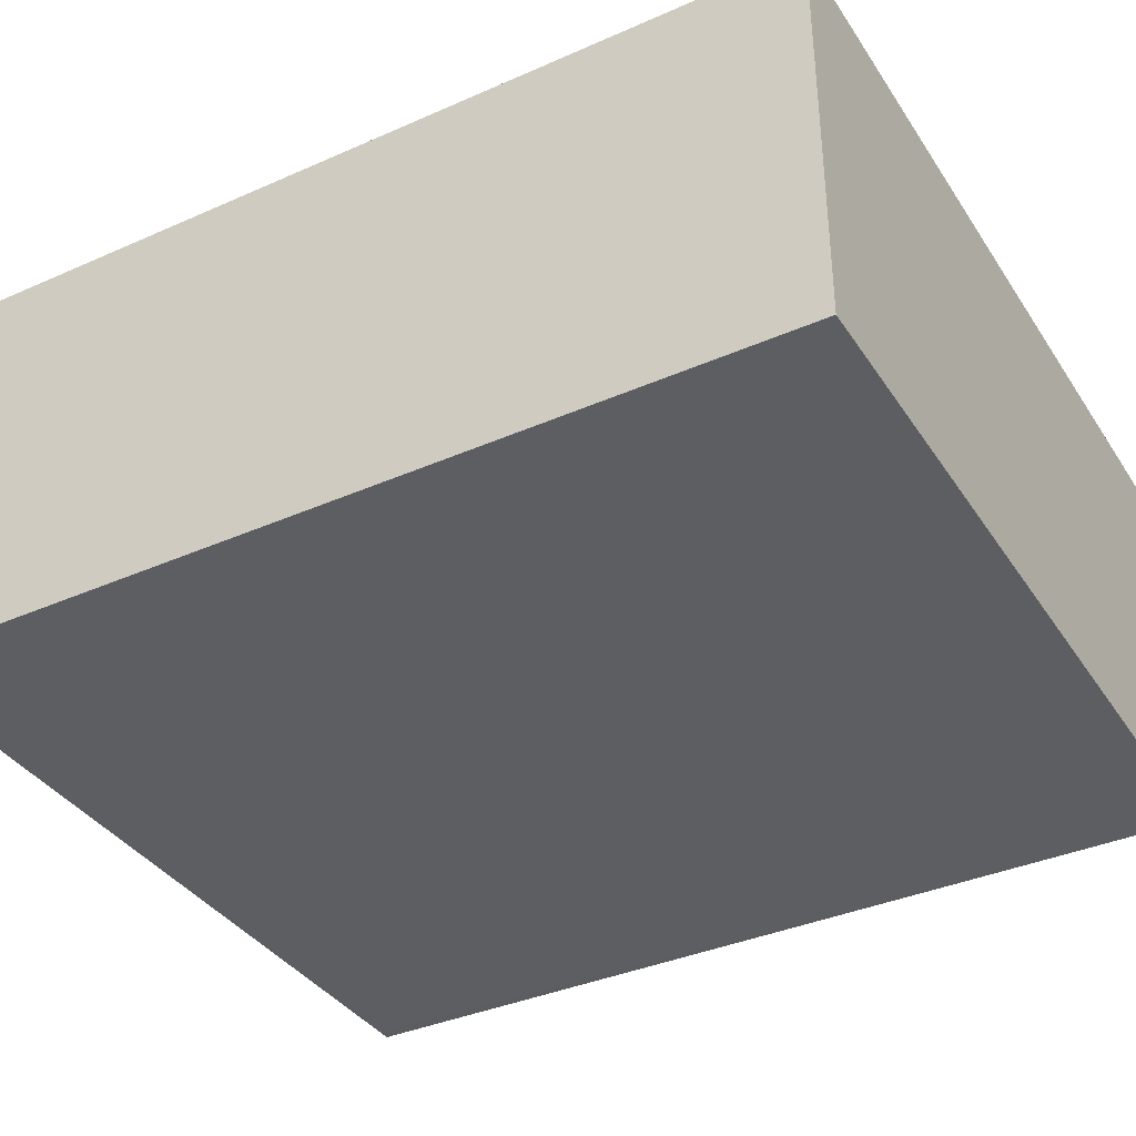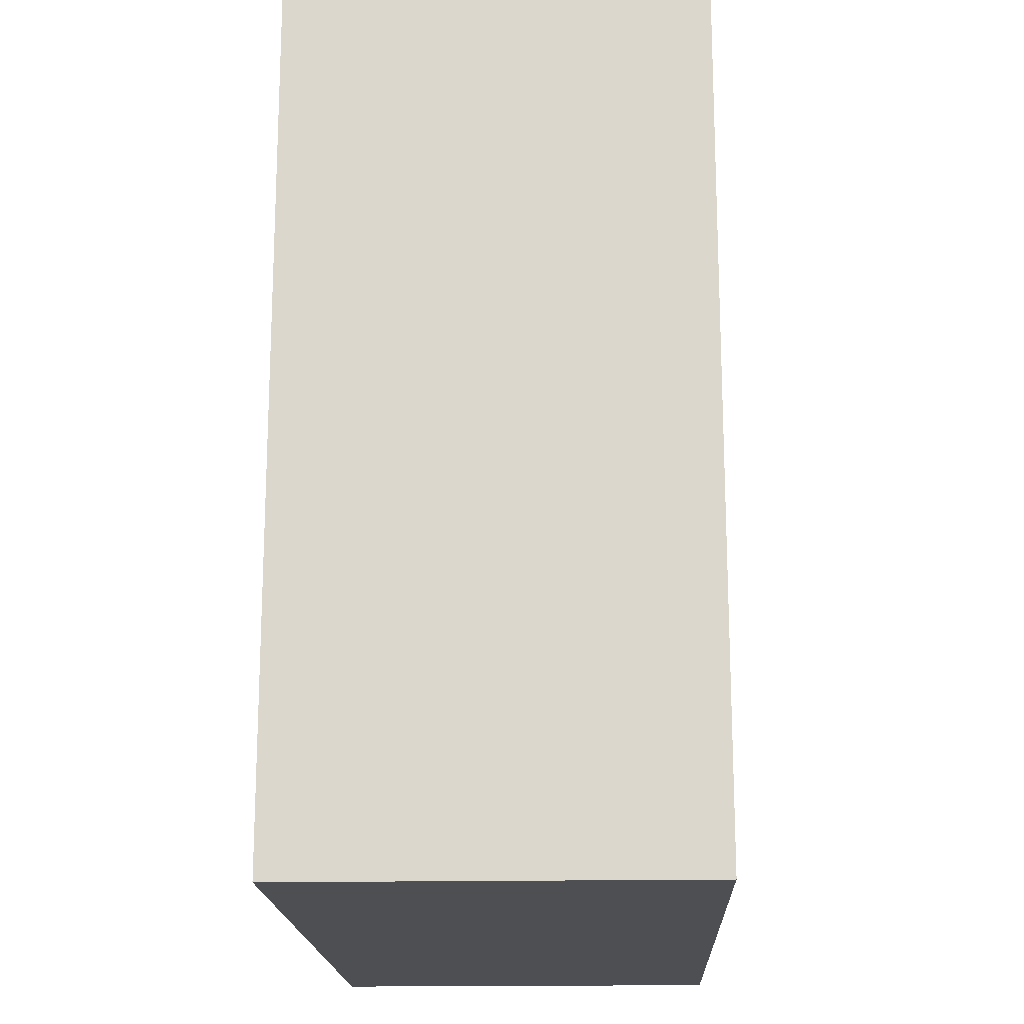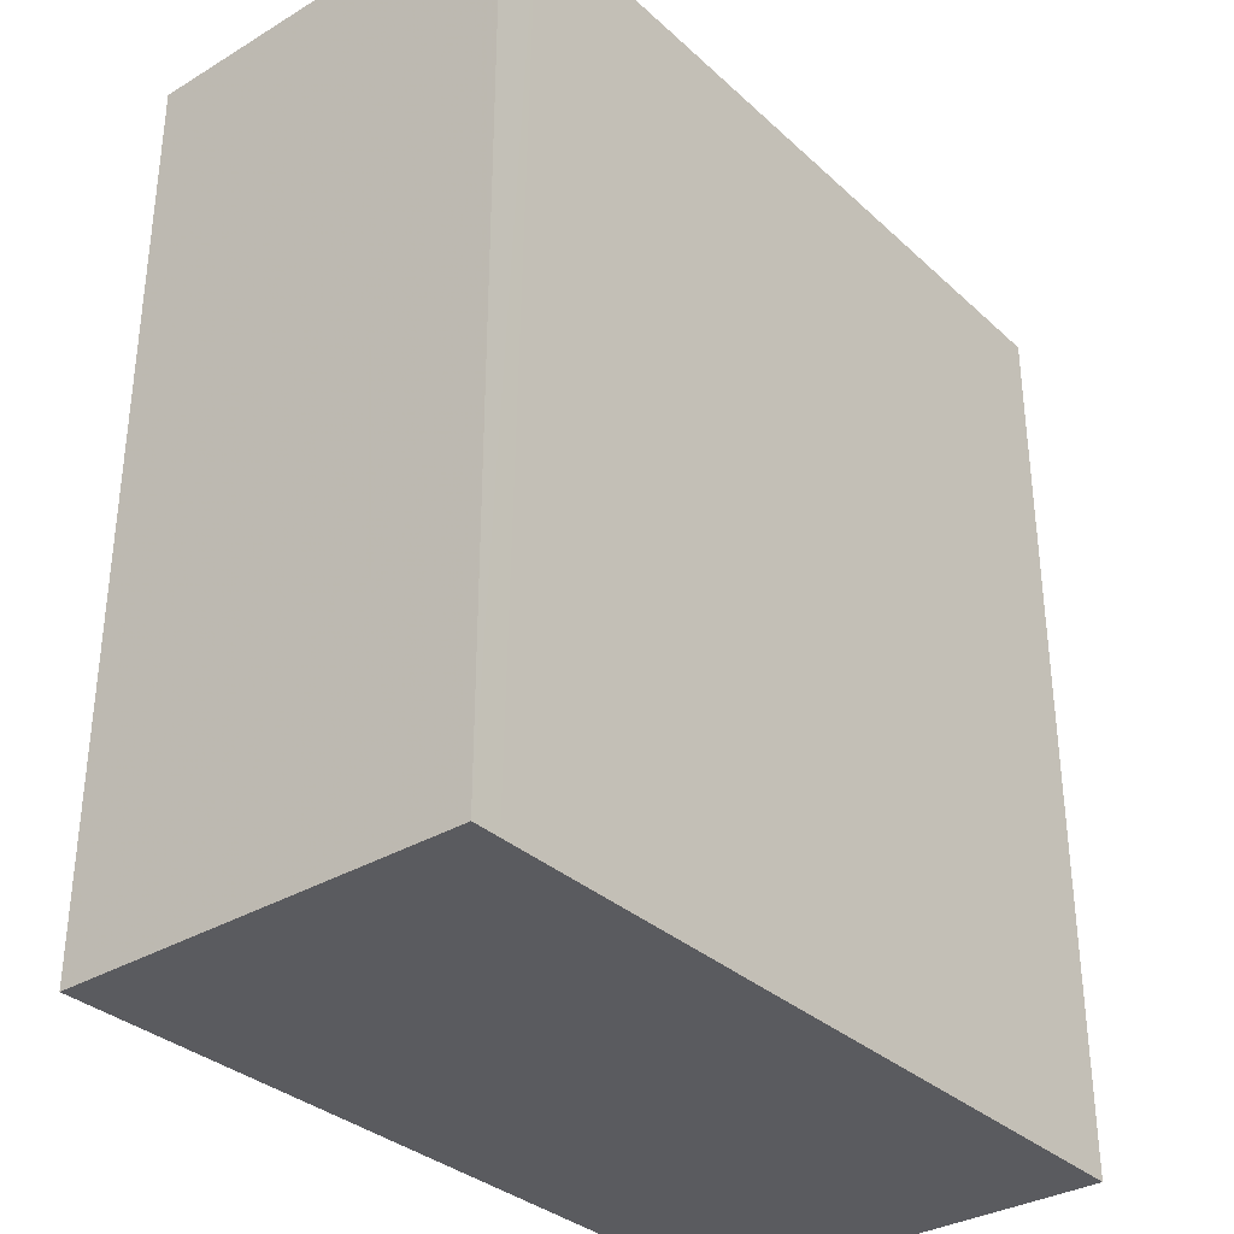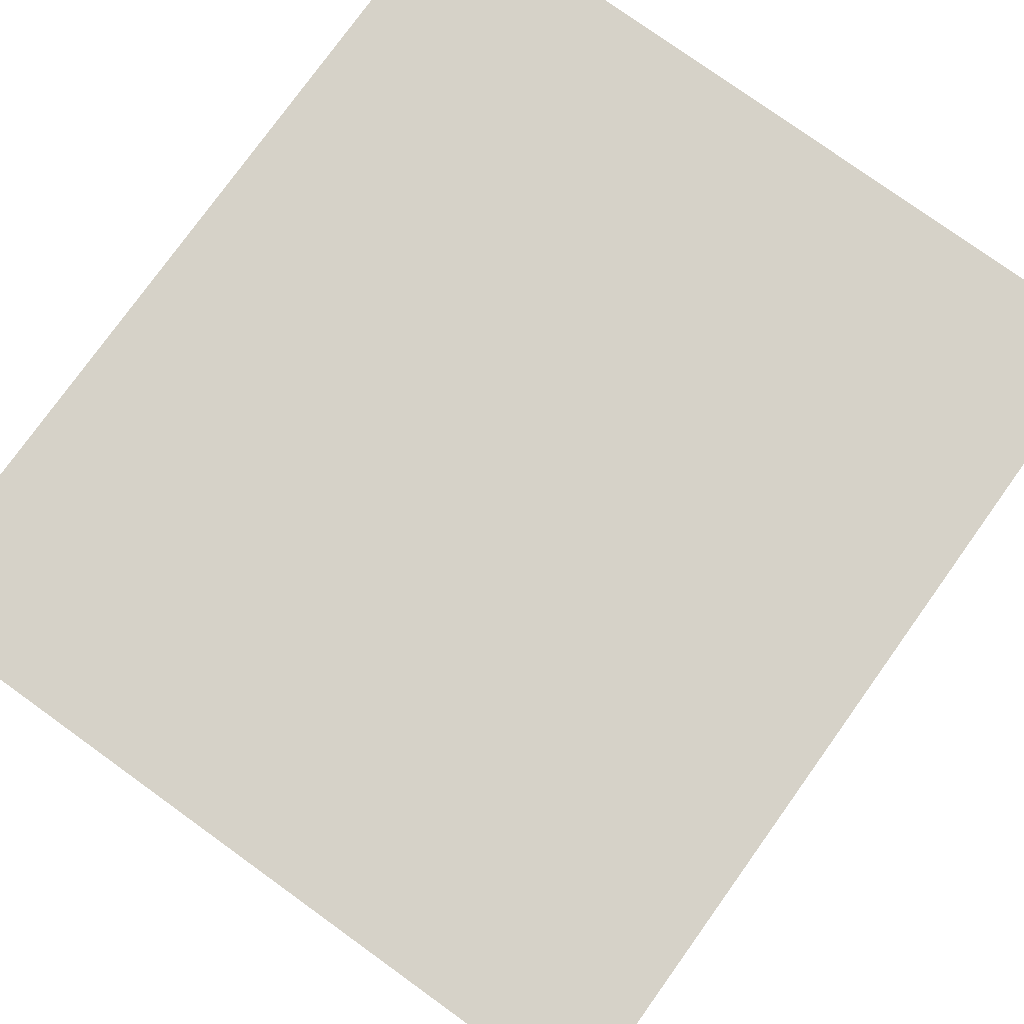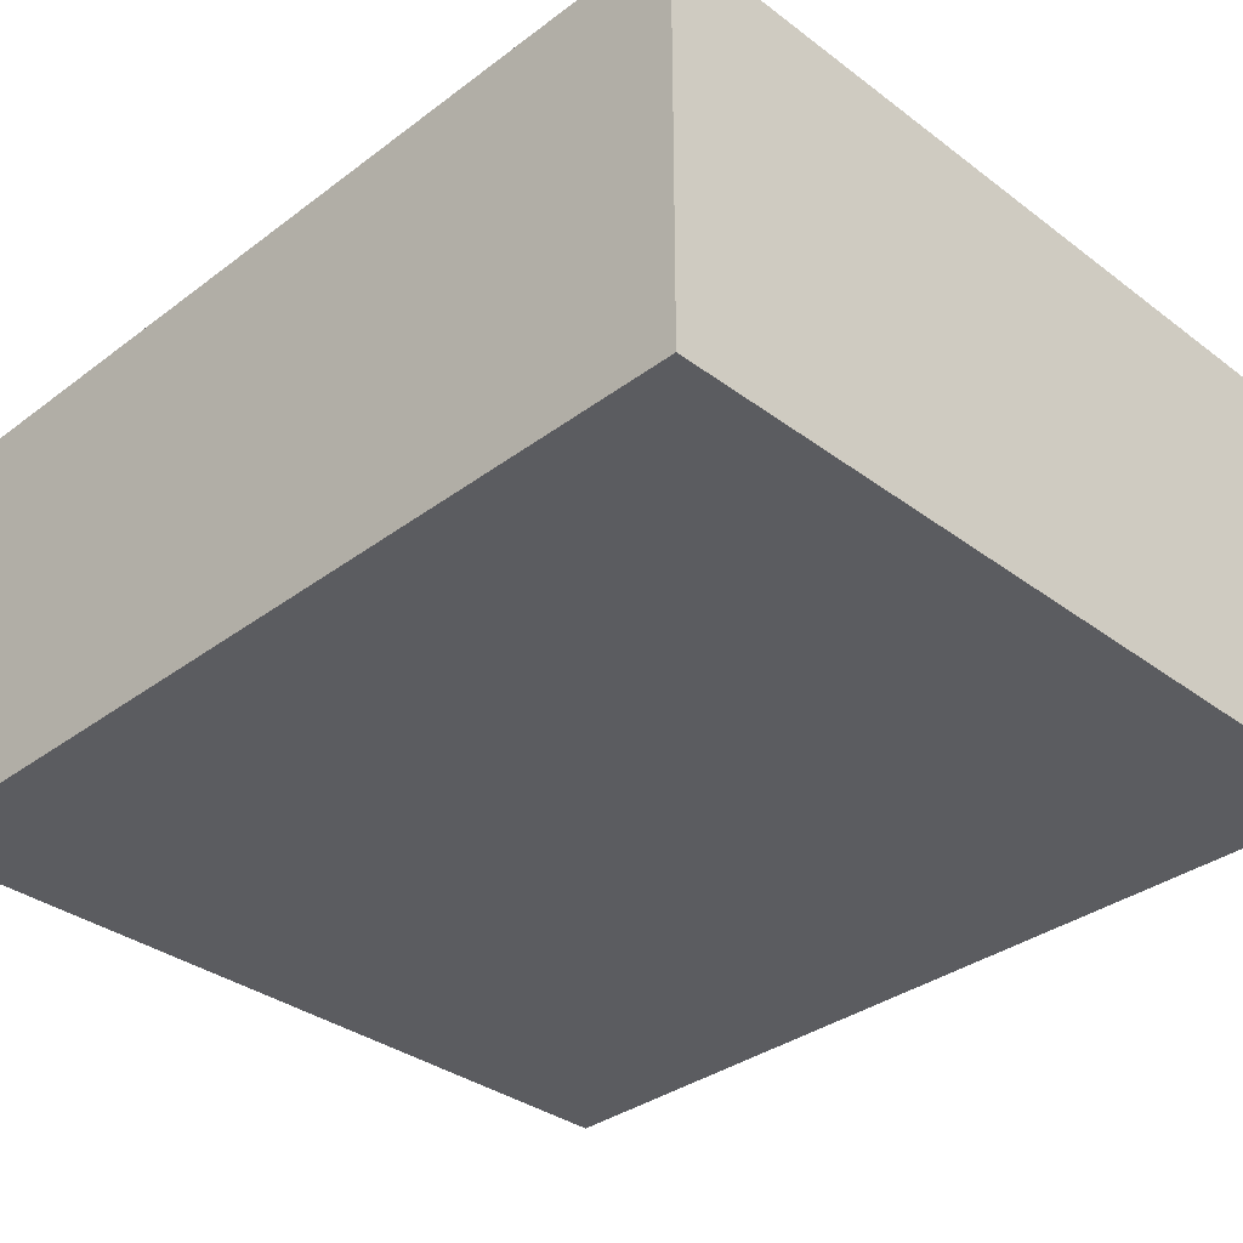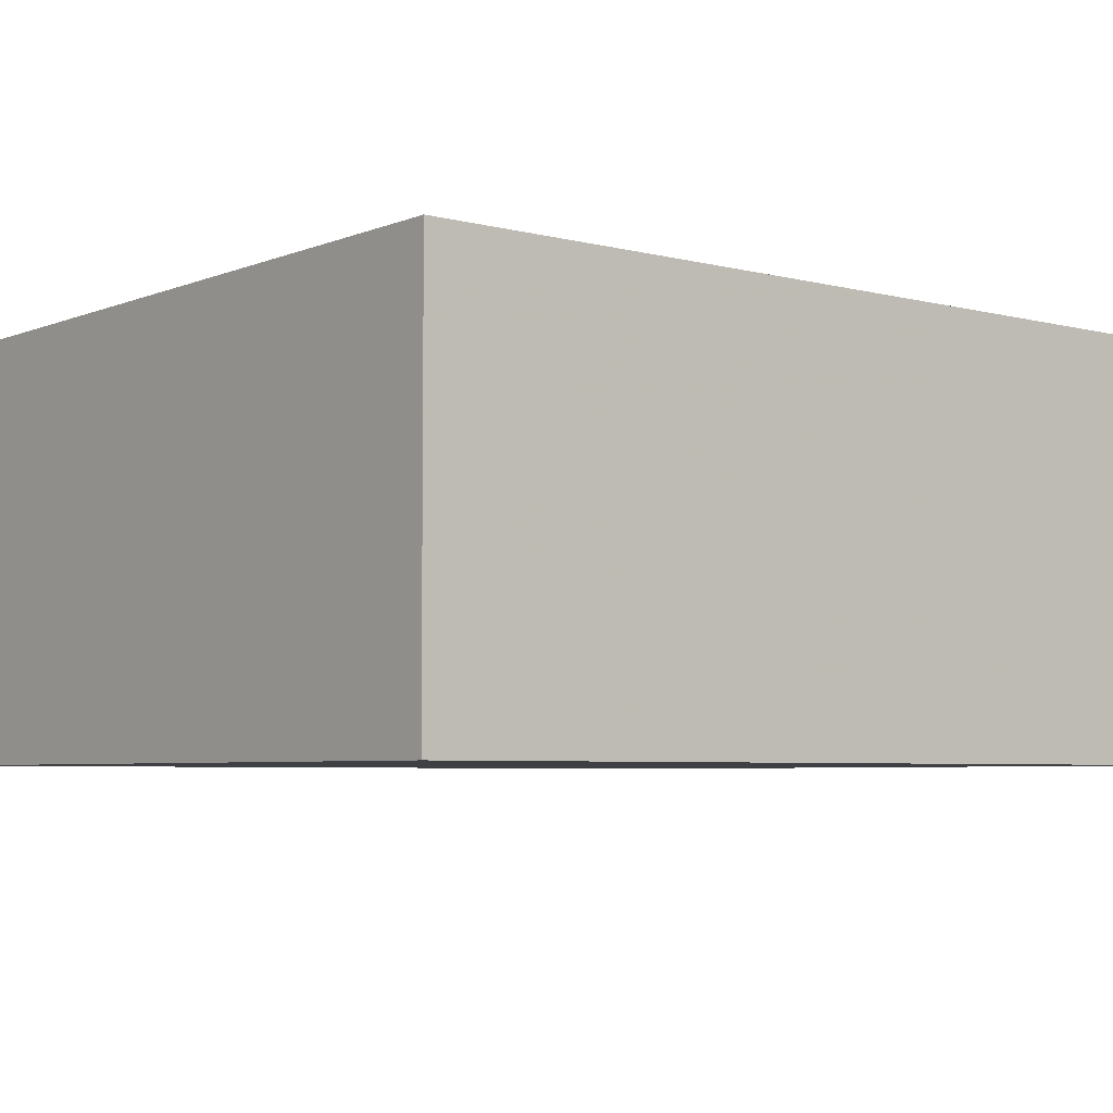
<metadata>
{"format":"obj","ext":"obj","renderer":"f3d","projection":"perspective","resolution":1024,"background":"white","views":[{"elev":-37.3,"azim":-60.5,"up":"+Y"},{"elev":-17.7,"azim":-87.8,"up":"+Z"},{"elev":-33.5,"azim":129.2,"up":"+Z"},{"elev":78.3,"azim":35.7,"up":"+Y"},{"elev":-34.7,"azim":-45.0,"up":"+Y"},{"elev":-5.1,"azim":-129.0,"up":"+Y"}]}
</metadata>
<code>
v -0.2399 -0.4195 0.3747
v -0.2399 -0.3899 0.3747
v -0.2399 -0.4797 0.3746
v -0.0008724 -0.4797 0.3746
v -0.2399 -0.3748 0.3746
v -0.0008724 -0.3588 0.3746
v -0.2399 -0.4797 0.1052
v -0.0008724 -0.4797 0.3389
v -0.2397 -0.3588 0.3746
v -0.2399 -0.3588 0.3746
v -0.01414 -0.3588 0.3746
v -0.0008724 -0.3588 0.1052
v -0.2399 -0.3588 0.1052
v -0.005062 -0.4797 0.1052
v -0.0008724 -0.4797 0.1052
v -0.2399 -0.3588 0.3744
v -0.009533 -0.3588 0.1052
f 5 6 11
f 5 11 9
f 6 12 11
f 7 13 17
f 7 17 12
f 7 12 15
f 9 13 16
f 8 14 15
f 9 11 17
f 9 17 13
f 5 9 10
f 9 16 10
f 11 12 17
f 7 15 14
f 4 12 6
f 1 4 6
f 4 8 15
f 4 15 12
f 1 2 5
f 1 5 10
f 1 16 13
f 1 13 7
f 1 7 3
f 1 10 16
f 1 6 2
f 2 6 5
f 3 7 14
f 3 14 8
f 3 8 4
f 1 3 4

</code>
